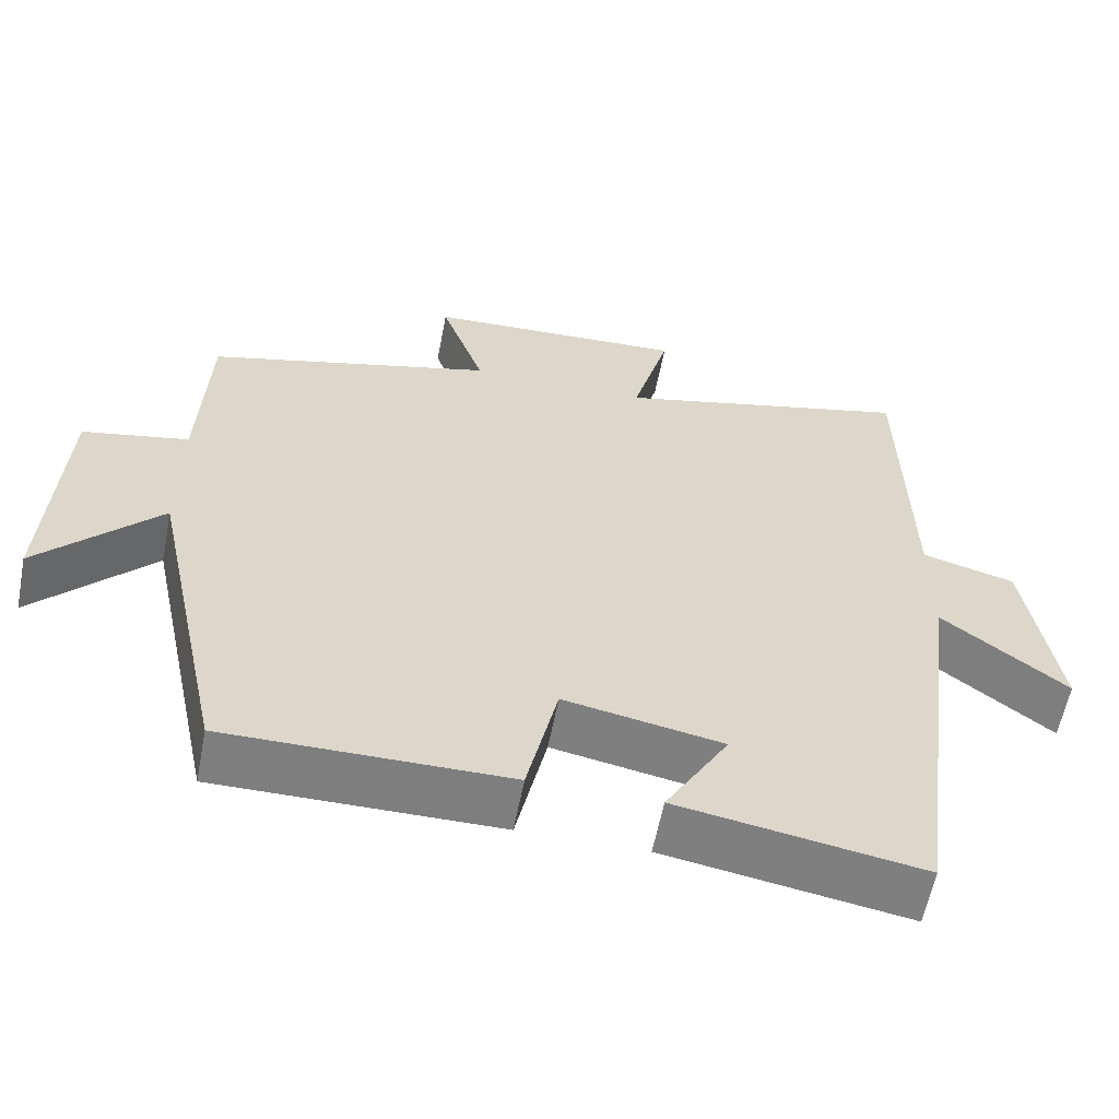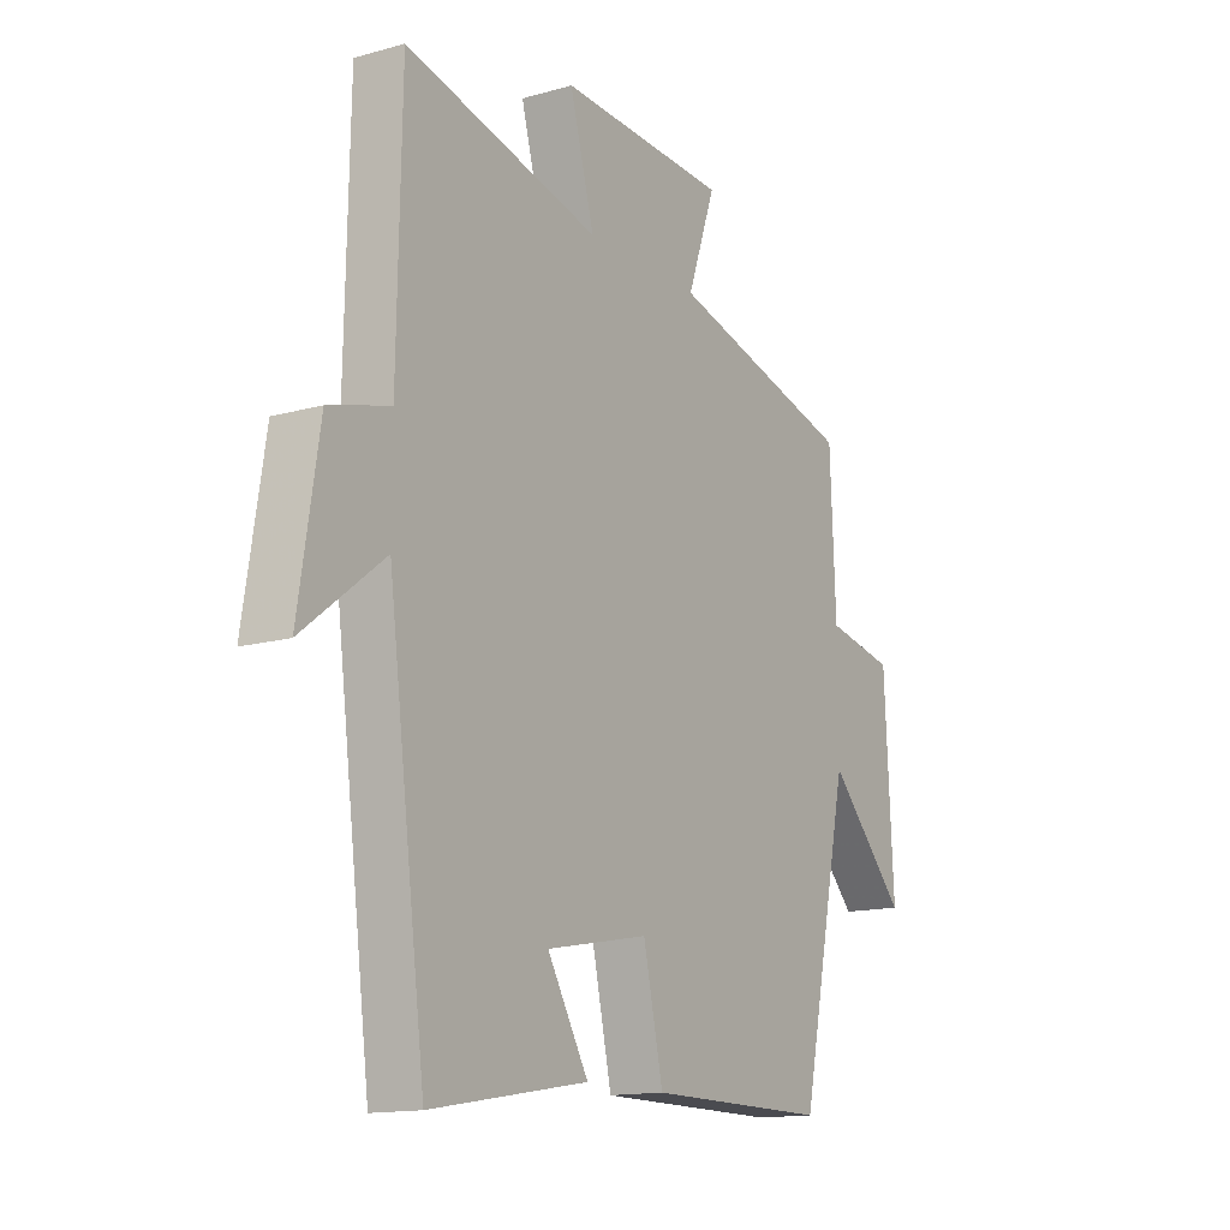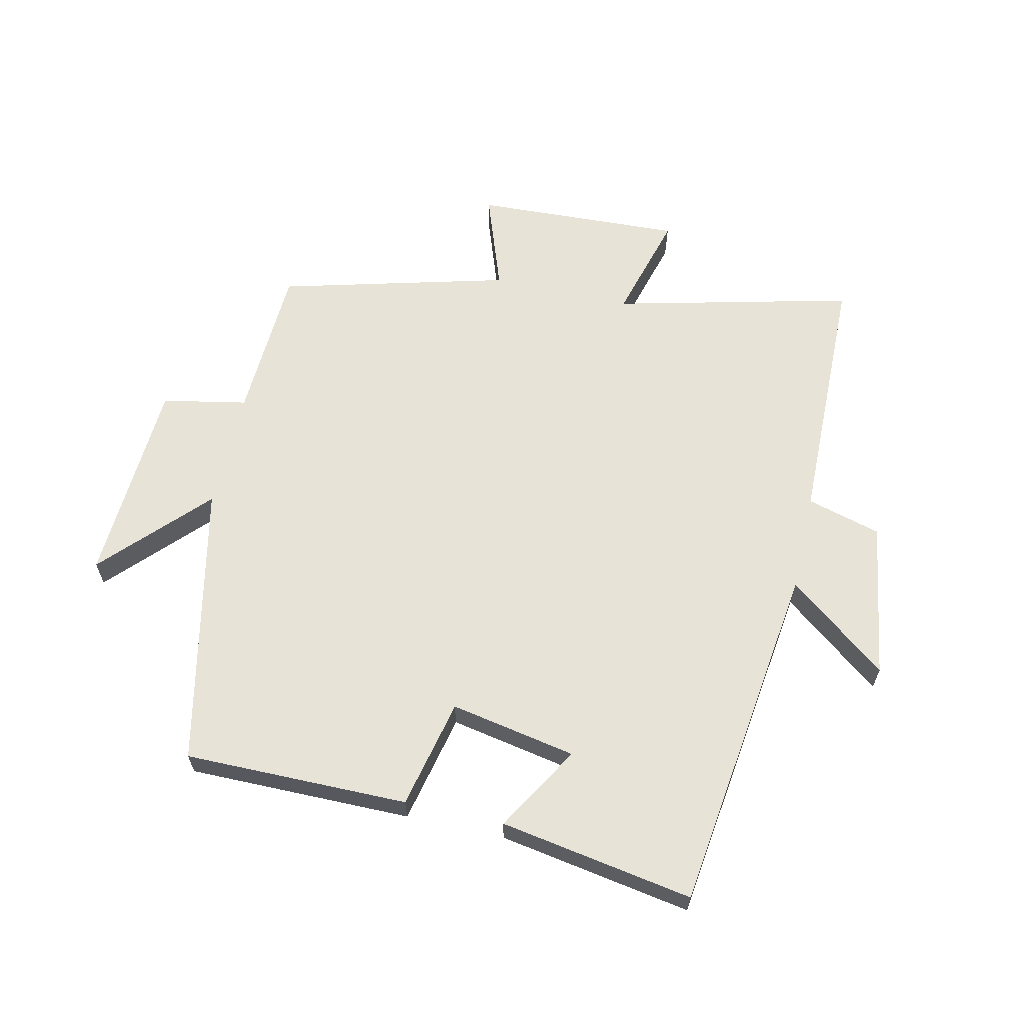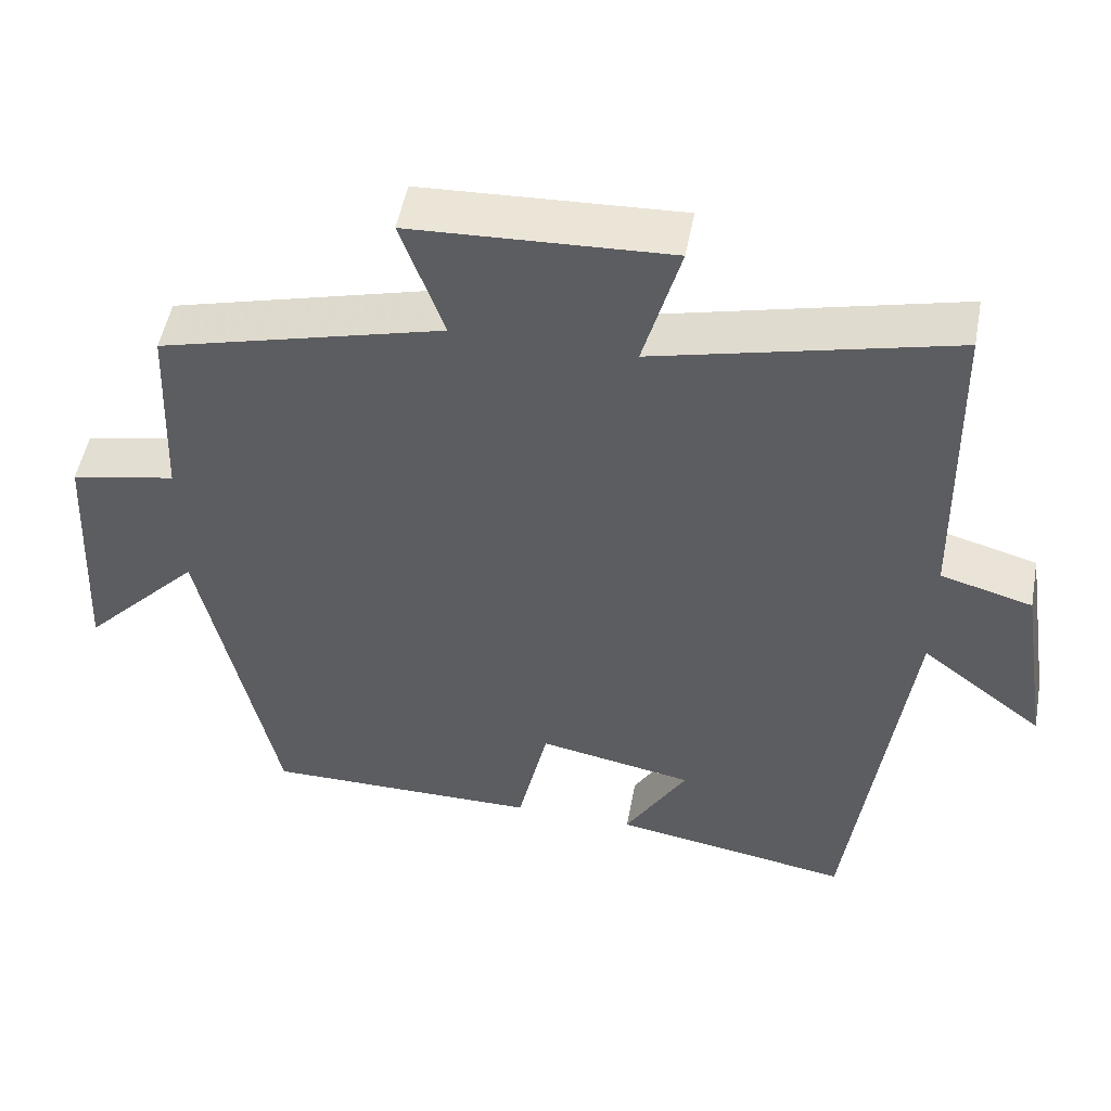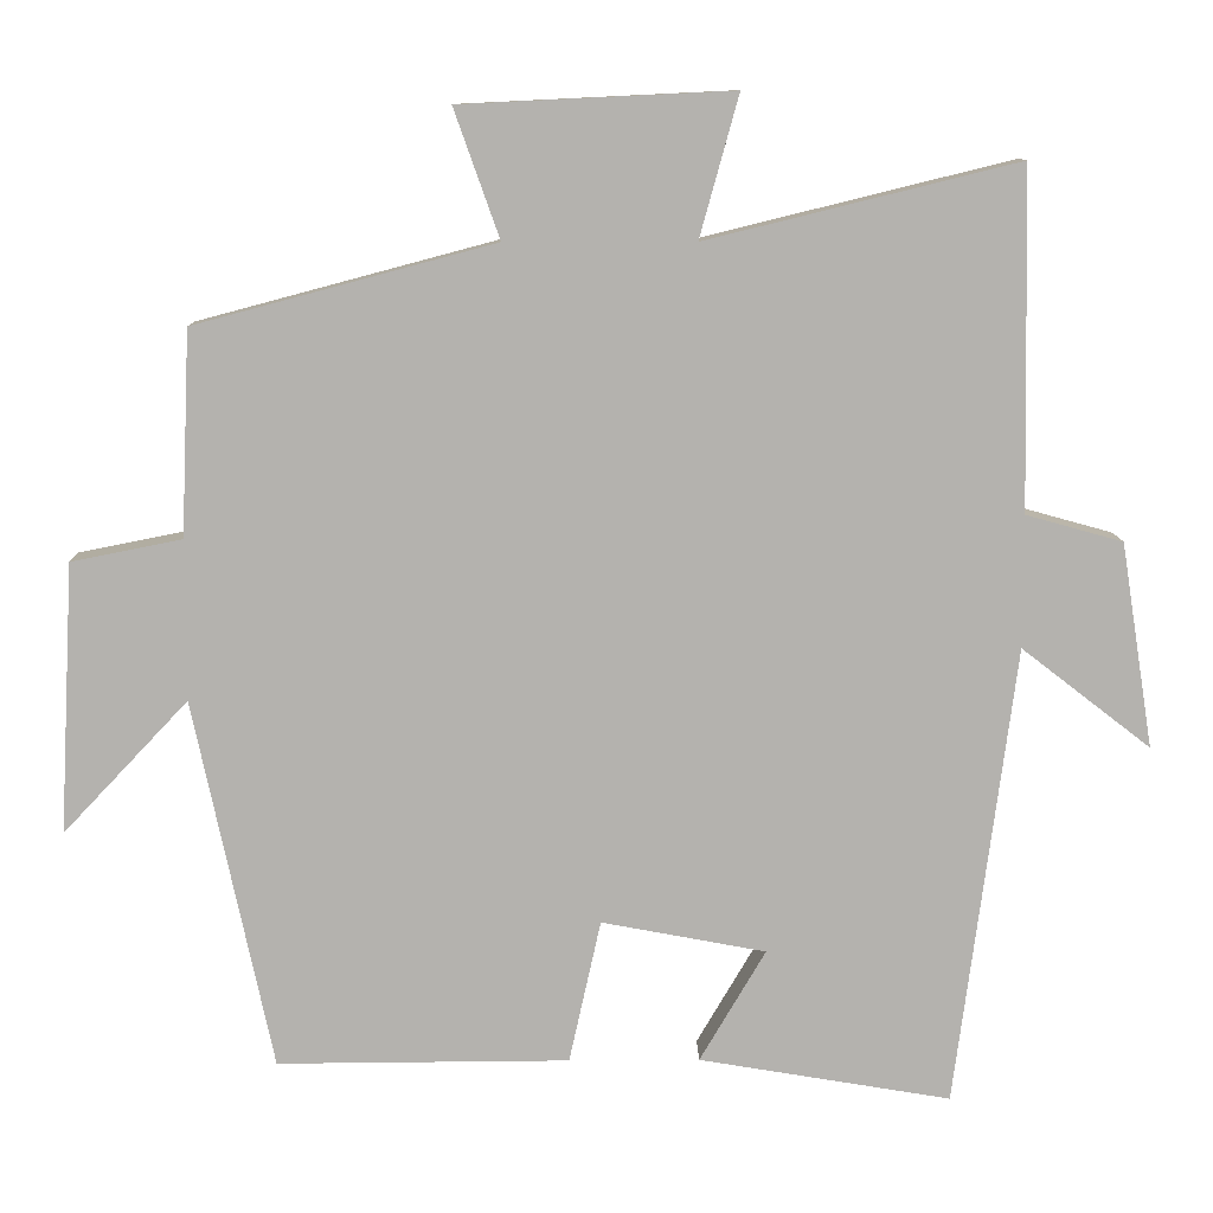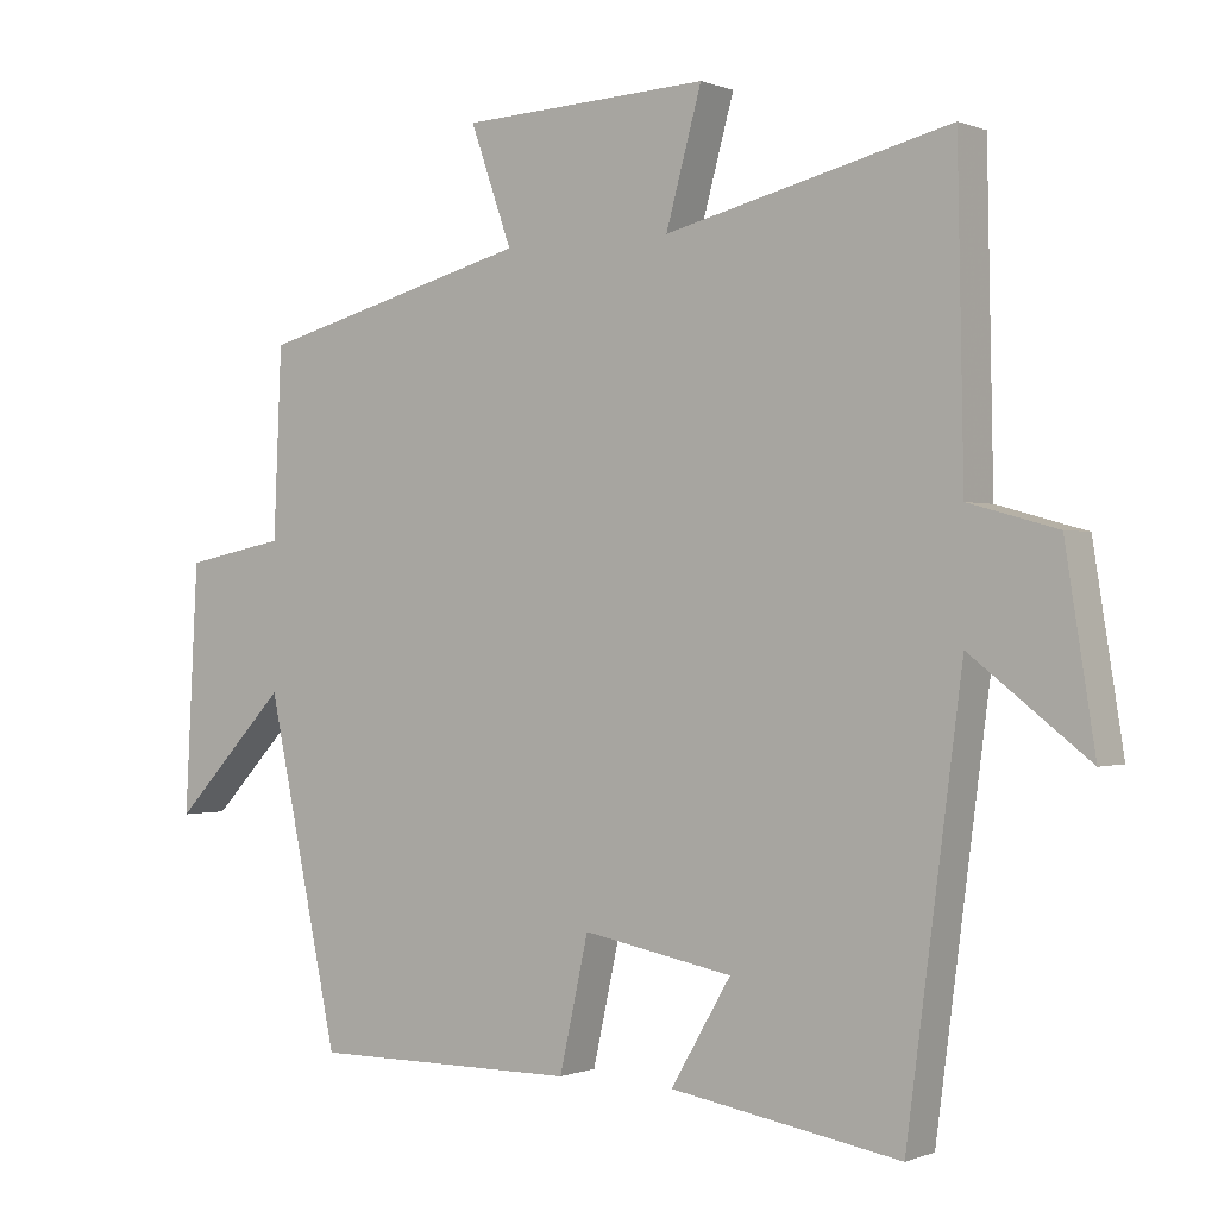
<metadata>
{"format":"obj","ext":"obj","renderer":"f3d","projection":"perspective","resolution":1024,"background":"white","views":[{"elev":-59.6,"azim":169.0,"up":"+Z"},{"elev":-14.2,"azim":-58.1,"up":"+Z"},{"elev":62.7,"azim":-167.2,"up":"+Y"},{"elev":51.1,"azim":-169.4,"up":"+Z"},{"elev":10.4,"azim":179.1,"up":"+Z"},{"elev":-0.2,"azim":-145.1,"up":"+Z"}]}
</metadata>
<code>
v 0.403 0.07 -0.502
v 0.044 0.07 -0.5
v 0.005 0.07 -0.324
v -0.197 0.07 -0.362
v -0.116 0.07 -0.5
v -0.426 0.07 -0.552
v -0.5 0.07 0.015
v -0.659 0.07 -0.108
v -0.619 0.07 0.144
v -0.5 0.07 0.177
v -0.492 0.07 0.594
v -0.109 0.07 0.5
v -0.157 0.07 0.674
v 0.177 0.07 0.658
v 0.121 0.07 0.5
v 0.489 0.07 0.402
v 0.5 0.07 0.15
v 0.636 0.07 0.123
v 0.654 0.07 -0.209
v 0.5 0.07 -0.046
v 0.403 0 -0.502
v 0.044 0 -0.5
v 0.005 0 -0.324
v -0.197 0 -0.362
v -0.116 0 -0.5
v -0.426 0 -0.552
v -0.5 0 0.015
v -0.659 0 -0.108
v -0.619 0 0.144
v -0.5 0 0.177
v -0.492 0 0.594
v -0.109 0 0.5
v -0.157 0 0.674
v 0.177 0 0.658
v 0.121 0 0.5
v 0.489 0 0.402
v 0.5 0 0.15
v 0.636 0 0.123
v 0.654 0 -0.209
v 0.5 0 -0.046
f 17 18 19 20
f 1 2 3
f 20 1 3
f 17 20 3
f 16 17 3
f 15 16 3
f 12 13 14 15
f 12 15 3 4
f 10 11 12 4
f 7 8 9 10
f 7 10 4
f 4 5 6 7
f 40 39 38 37
f 23 22 21
f 23 21 40
f 23 40 37
f 23 37 36
f 23 36 35
f 35 34 33 32
f 24 23 35 32
f 24 32 31 30
f 30 29 28 27
f 24 30 27
f 27 26 25 24
f 1 21 22 2
f 2 22 23 3
f 3 23 24 4
f 4 24 25 5
f 5 25 26 6
f 6 26 27 7
f 7 27 28 8
f 8 28 29 9
f 9 29 30 10
f 10 30 31 11
f 11 31 32 12
f 12 32 33 13
f 13 33 34 14
f 14 34 35 15
f 15 35 36 16
f 16 36 37 17
f 17 37 38 18
f 18 38 39 19
f 19 39 40 20
f 20 40 21 1

</code>
